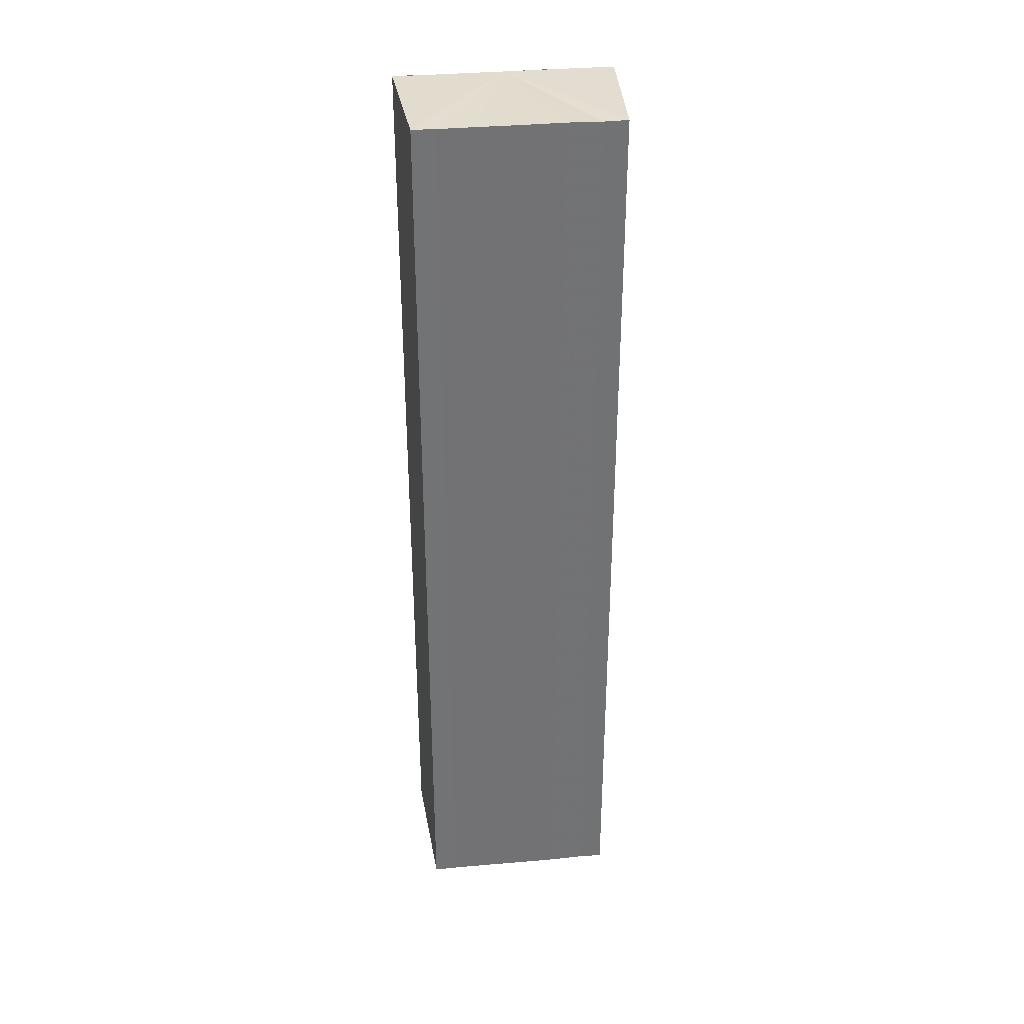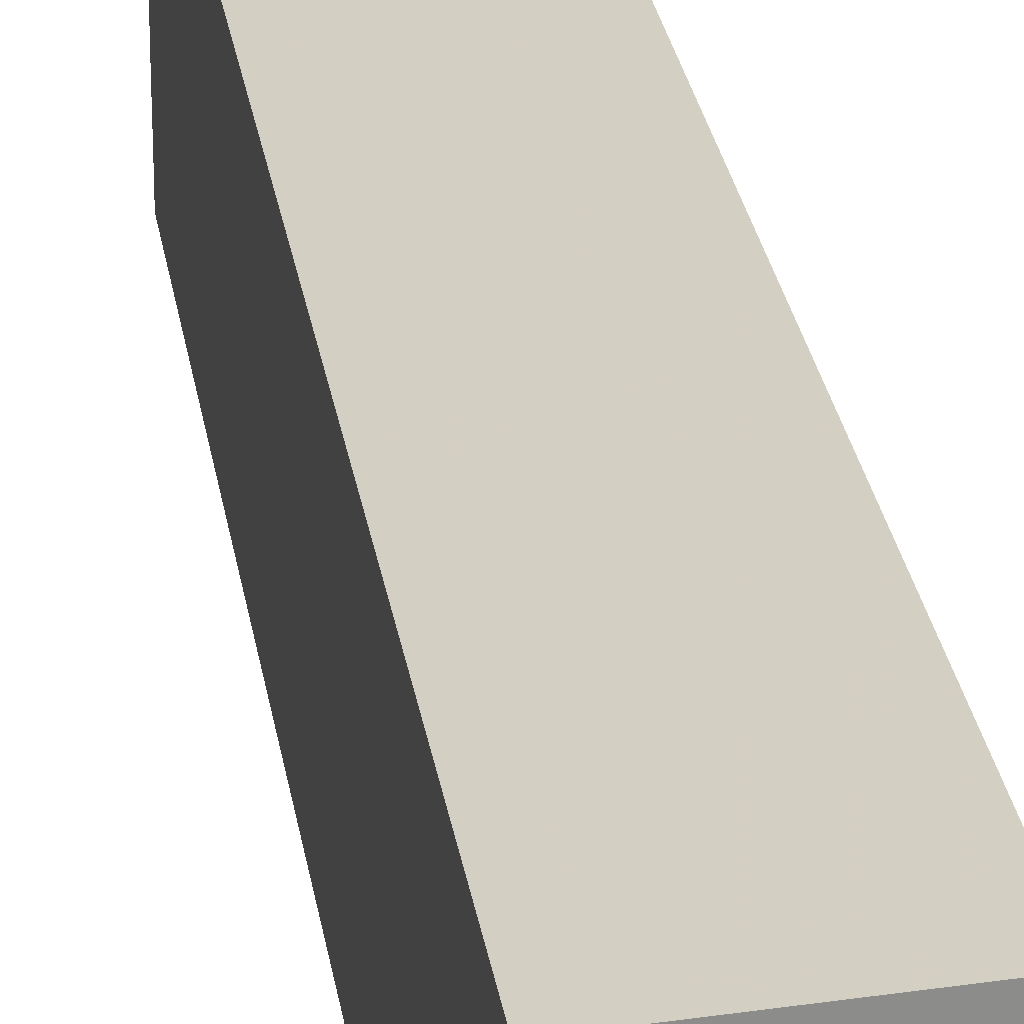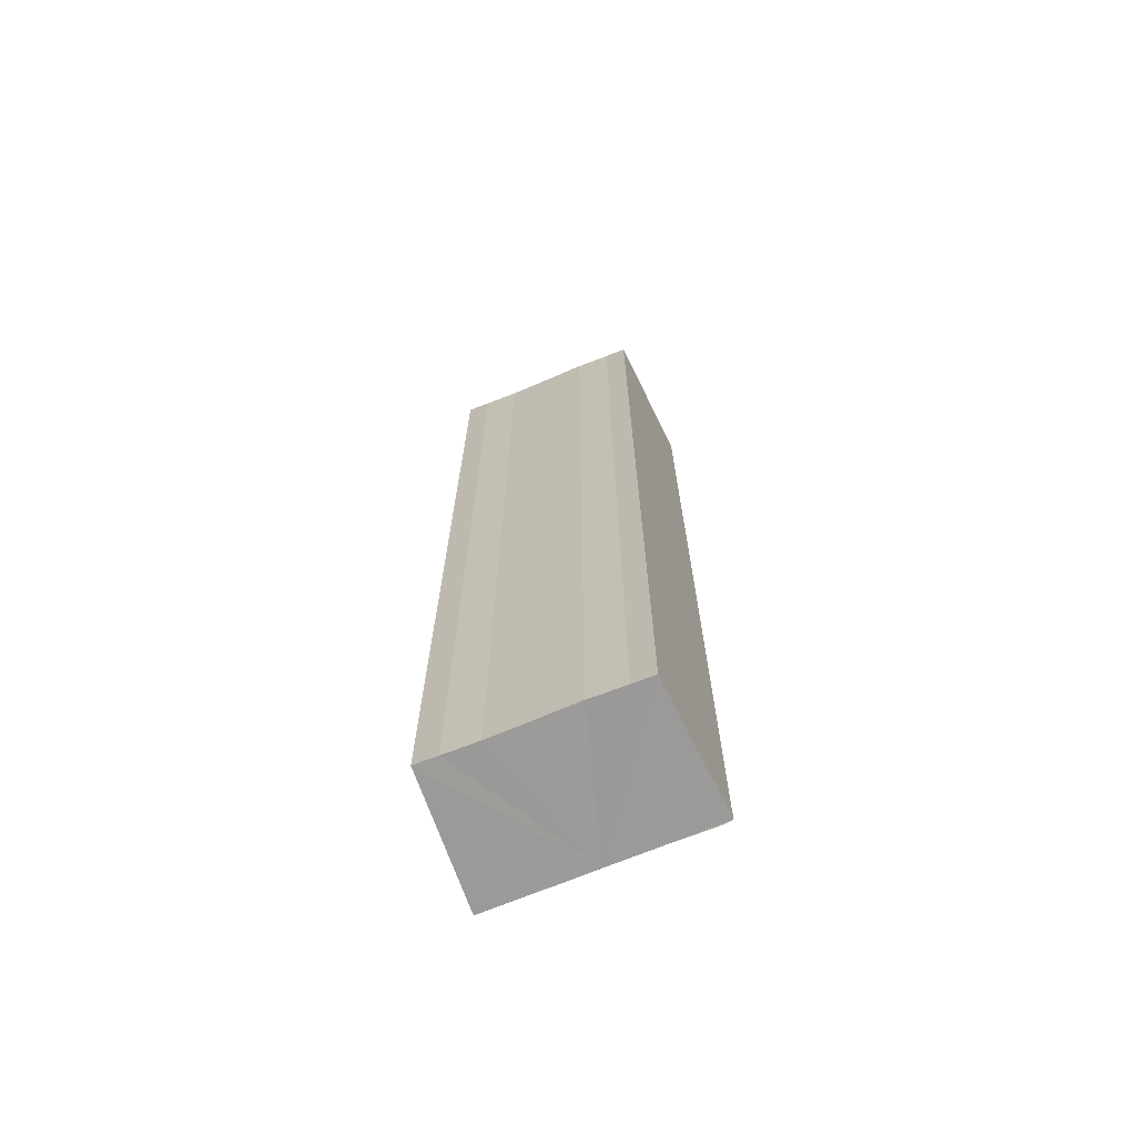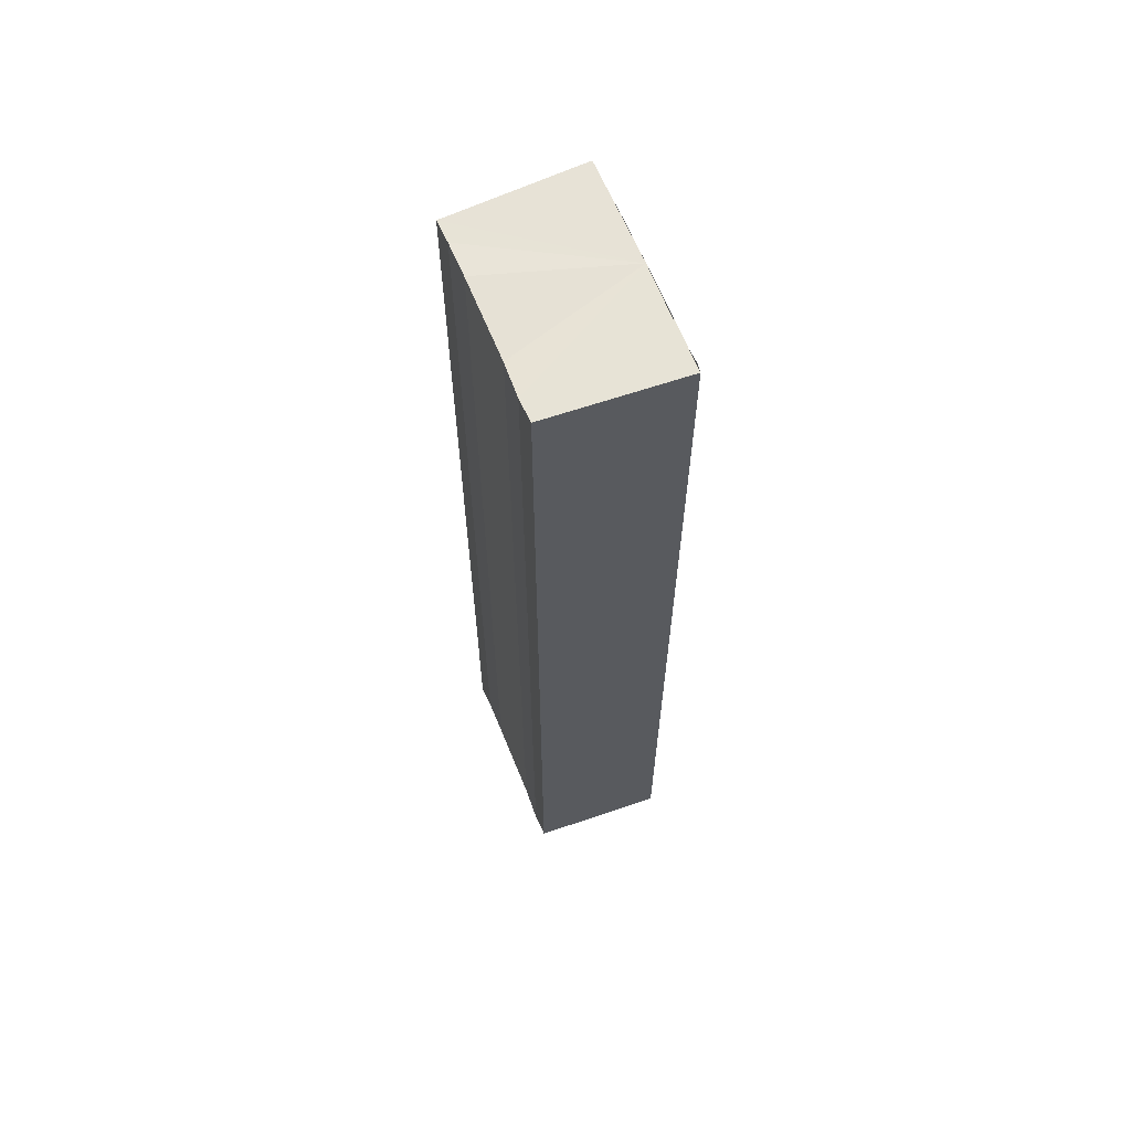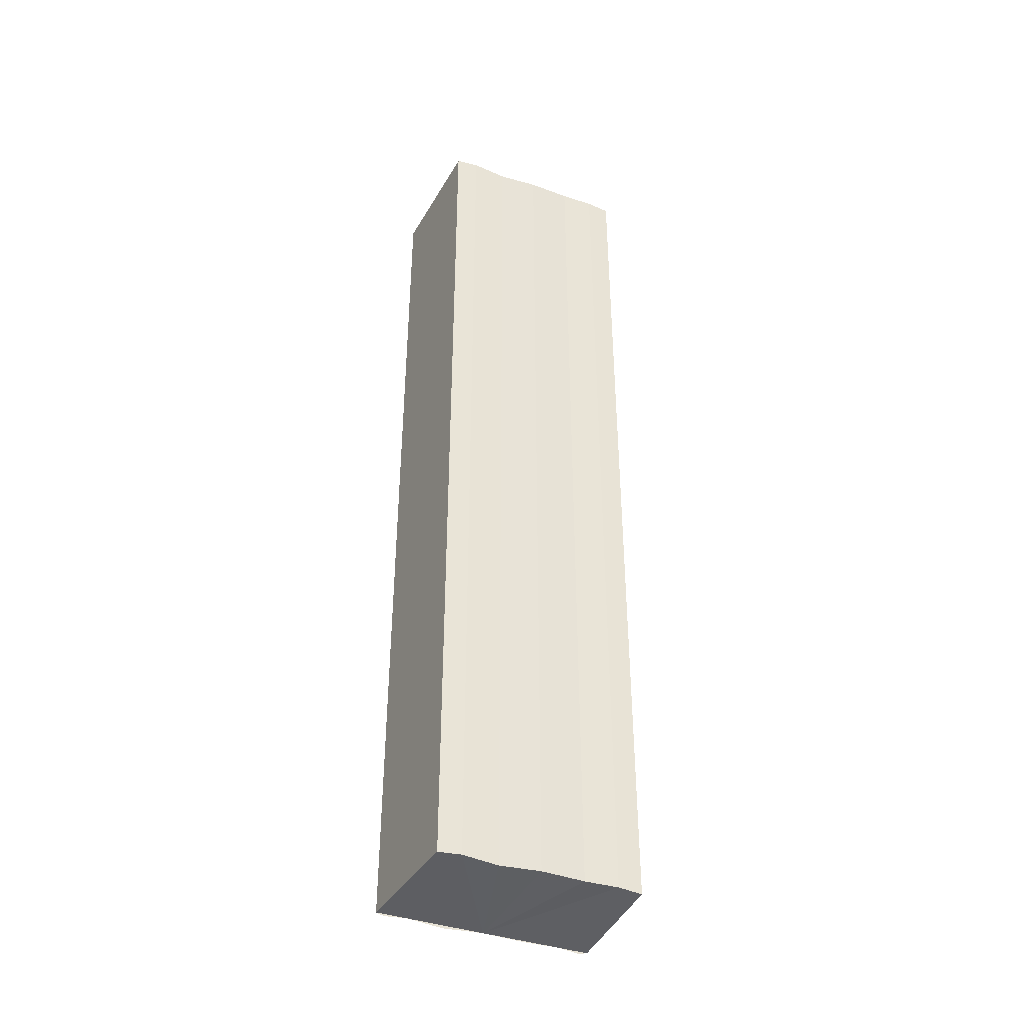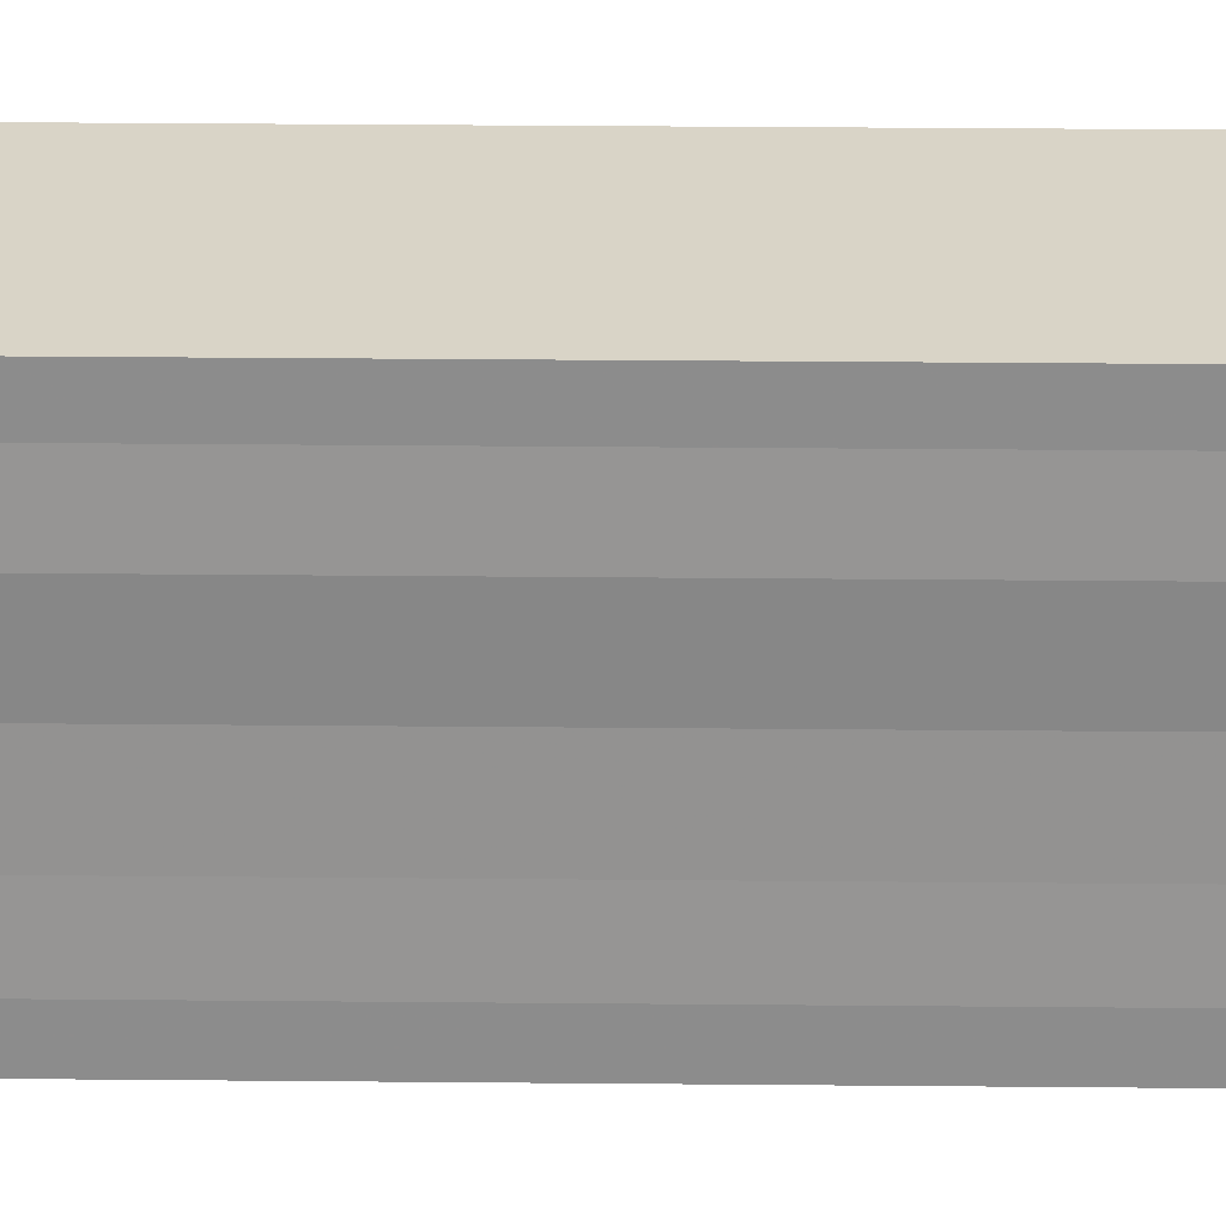
<metadata>
{"format":"obj","ext":"obj","renderer":"f3d","projection":"perspective","resolution":1024,"background":"white","views":[{"elev":34.8,"azim":83.2,"up":"+Y"},{"elev":26.4,"azim":171.7,"up":"+Z"},{"elev":-69.1,"azim":112.6,"up":"+Y"},{"elev":63.4,"azim":157.9,"up":"+Y"},{"elev":-39.8,"azim":66.5,"up":"+Y"},{"elev":24.8,"azim":90.9,"up":"+Z"}]}
</metadata>
<code>
o 9574
v 2241 1879 13.8
v 2241 1879 13.8
v 2241 1879 13.8
v 2241 1879 13.8
v 2241 1879 13.79
v 2241 1879 13.79
v 2241 1879 13.79
v 2241 1879 13.79
v 2241 1879 13.79
v 2241 1879 13.79
v 2241 1879 13.79
v 2241 1879 13.79
v 2241 1879 13.79
v 2241 1879 13.8
v 2241 1879 13.8
v 2241 1879 13.8
v 2241 1879 13.81
v 2241 1879 13.81
v 2241 1879 13.81
v 2241 1879 13.8
v 2241 1879 13.79
v 2241 1879 13.79
v 2241 1879 13.79
v 2241 1879 13.79
v 2241 1879 13.79
v 2241 1879 13.79
v 2241 1879 13.8
v 2241 1879 13.8
v 2241 1879 13.8
v 2241 1879 13.81
v 2241 1879 13.81
v 2241 1879 13.81
v 2241 1879 13.8
v 2241 1879 13.81
v 2241 1879 13.81
v 2241 1879 13.81
v 2241 1879 13.81
v 2241 1879 13.81
v 2241 1879 13.81
v 2241 1879 13.81
v 2241 1879 13.81
v 2241 1879 13.81
v 2241 1879 13.81
v 2241 1879 13.81
v 2241 1879 13.81
v 2241 1879 13.81
v 2241 1879 13.8
v 2241 1879 13.81
v 2241 1879 13.8
v 2241 1879 13.8
v 2241 1879 13.8
v 2241 1879 13.8
v 2241 1879 13.79
v 2241 1879 13.8
v 2241 1879 13.79
v 2241 1879 13.79
v 2241 1879 13.79
v 2241 1879 13.79
v 2241 1879 13.8
v 2241 1879 13.79
v 2241 1879 13.8
v 2241 1879 13.8
v 2241 1879 13.8
v 2241 1879 13.8
v 2241 1879 13.81
v 2241 1879 13.8
v 2241 1879 13.81
v 2241 1879 13.81
f 1 2 3
f 3 2 4
f 2 5 4
f 4 5 6
f 5 7 6
f 6 7 8
f 7 9 8
f 8 10 11
f 3 11 12
f 3 12 13
f 3 13 14
f 3 14 15
f 3 15 16
f 3 16 17
f 3 17 18
f 3 18 19
f 20 1 3
f 1 21 10
f 22 21 23
f 24 25 22
f 1 26 21
f 1 27 26
f 1 28 27
f 1 29 28
f 1 30 29
f 1 31 30
f 1 32 31
f 33 1 20
f 34 33 20
f 35 33 34
f 36 35 34
f 37 35 36
f 38 37 36
f 39 37 40
f 41 32 42
f 43 44 41
f 45 31 46
f 47 48 45
f 49 50 47
f 51 52 49
f 53 54 51
f 55 56 53
f 57 58 55
f 58 59 60
f 59 61 62
f 61 63 64
f 63 65 66
f 65 67 68

</code>
